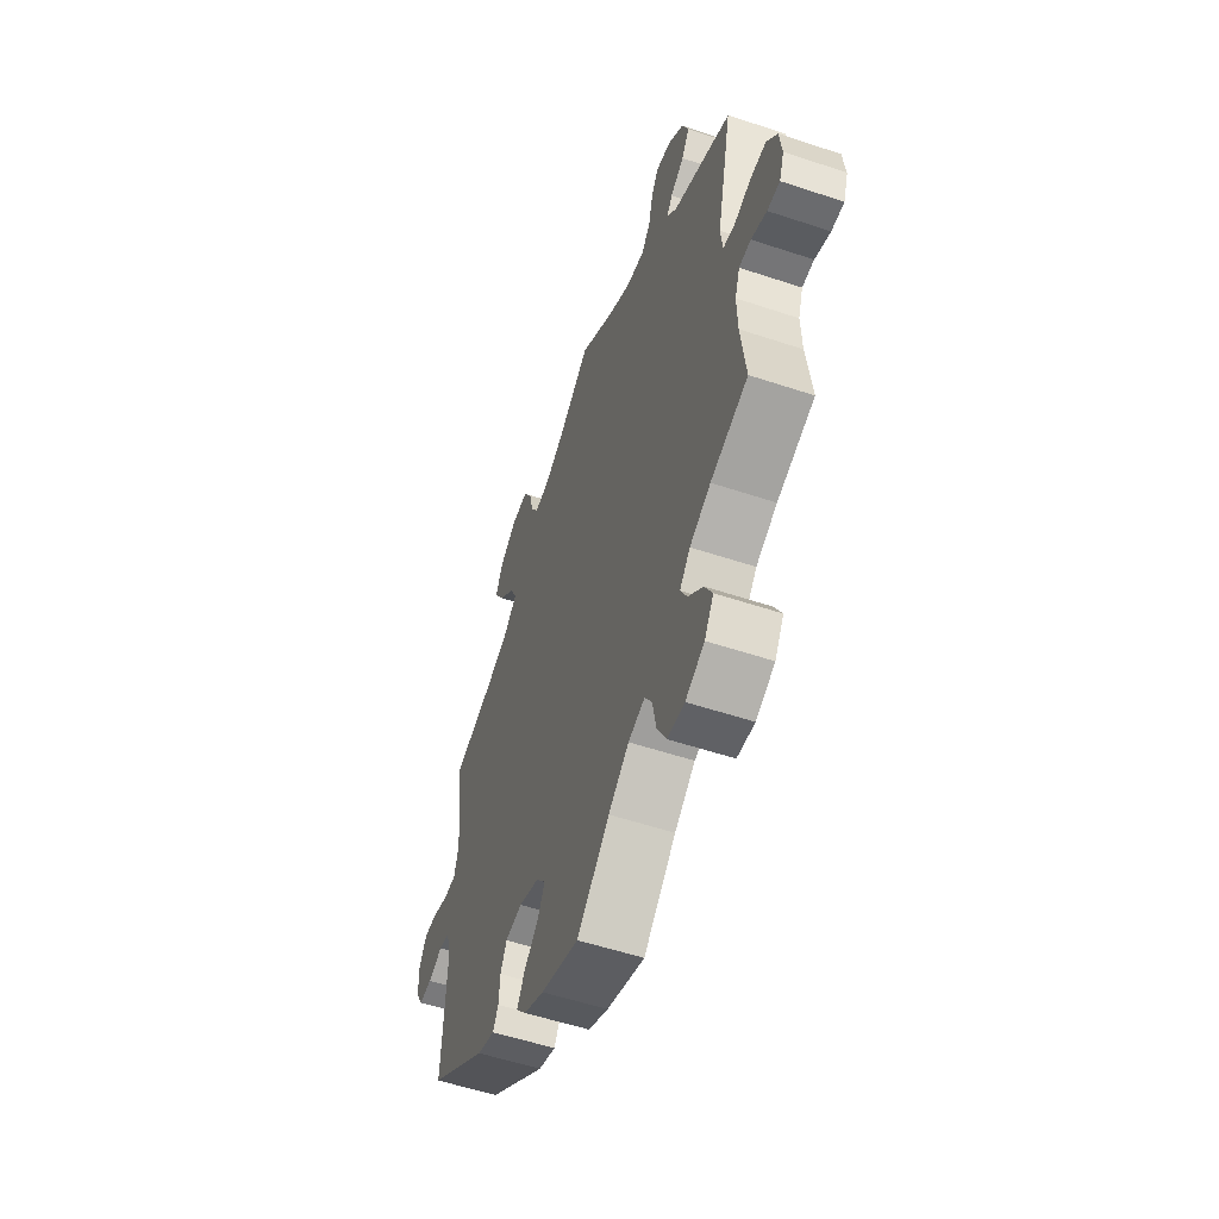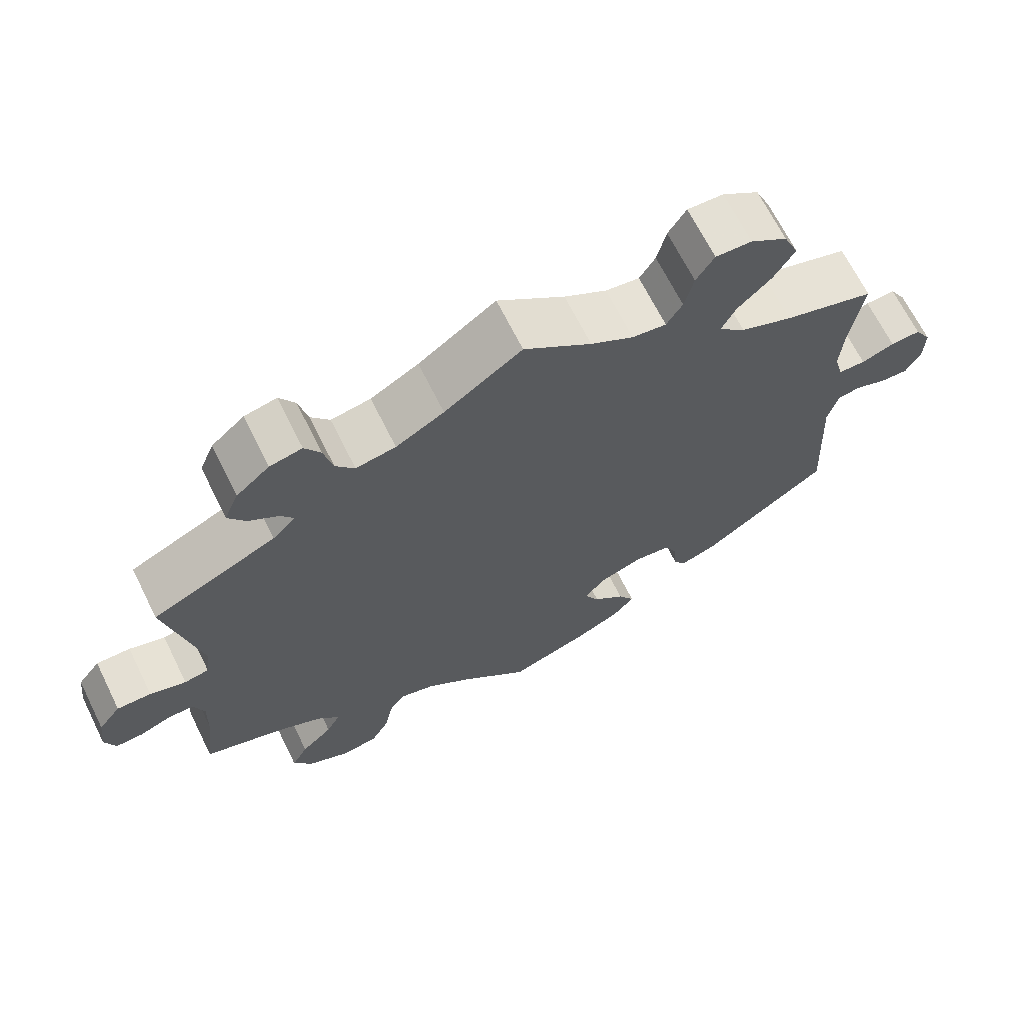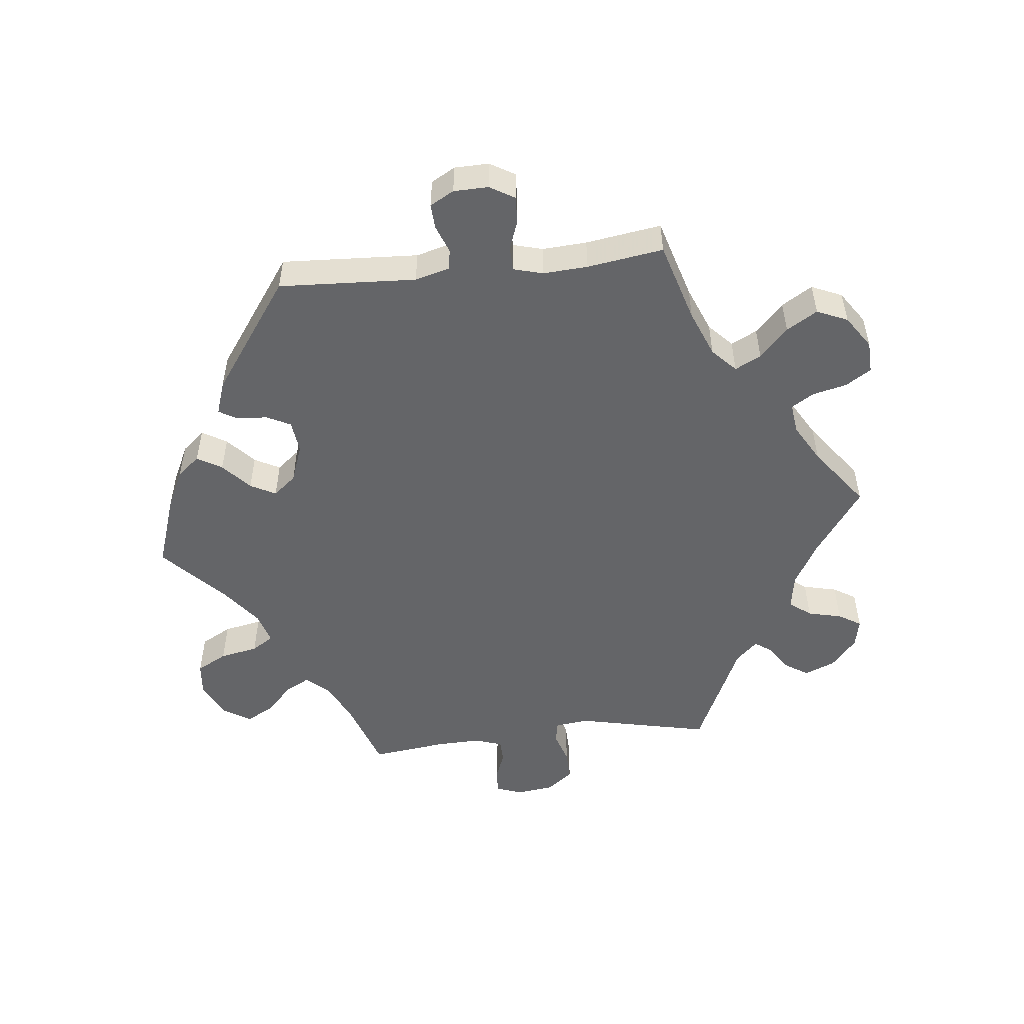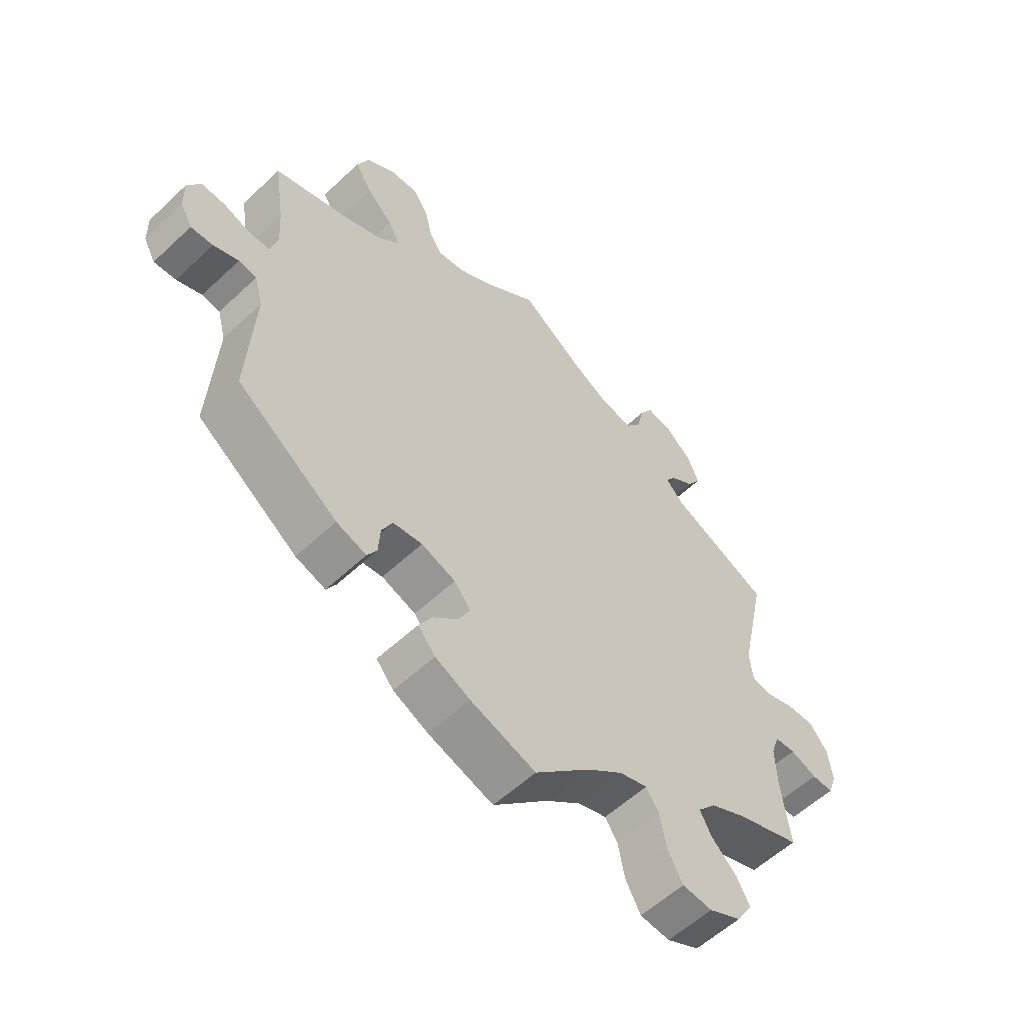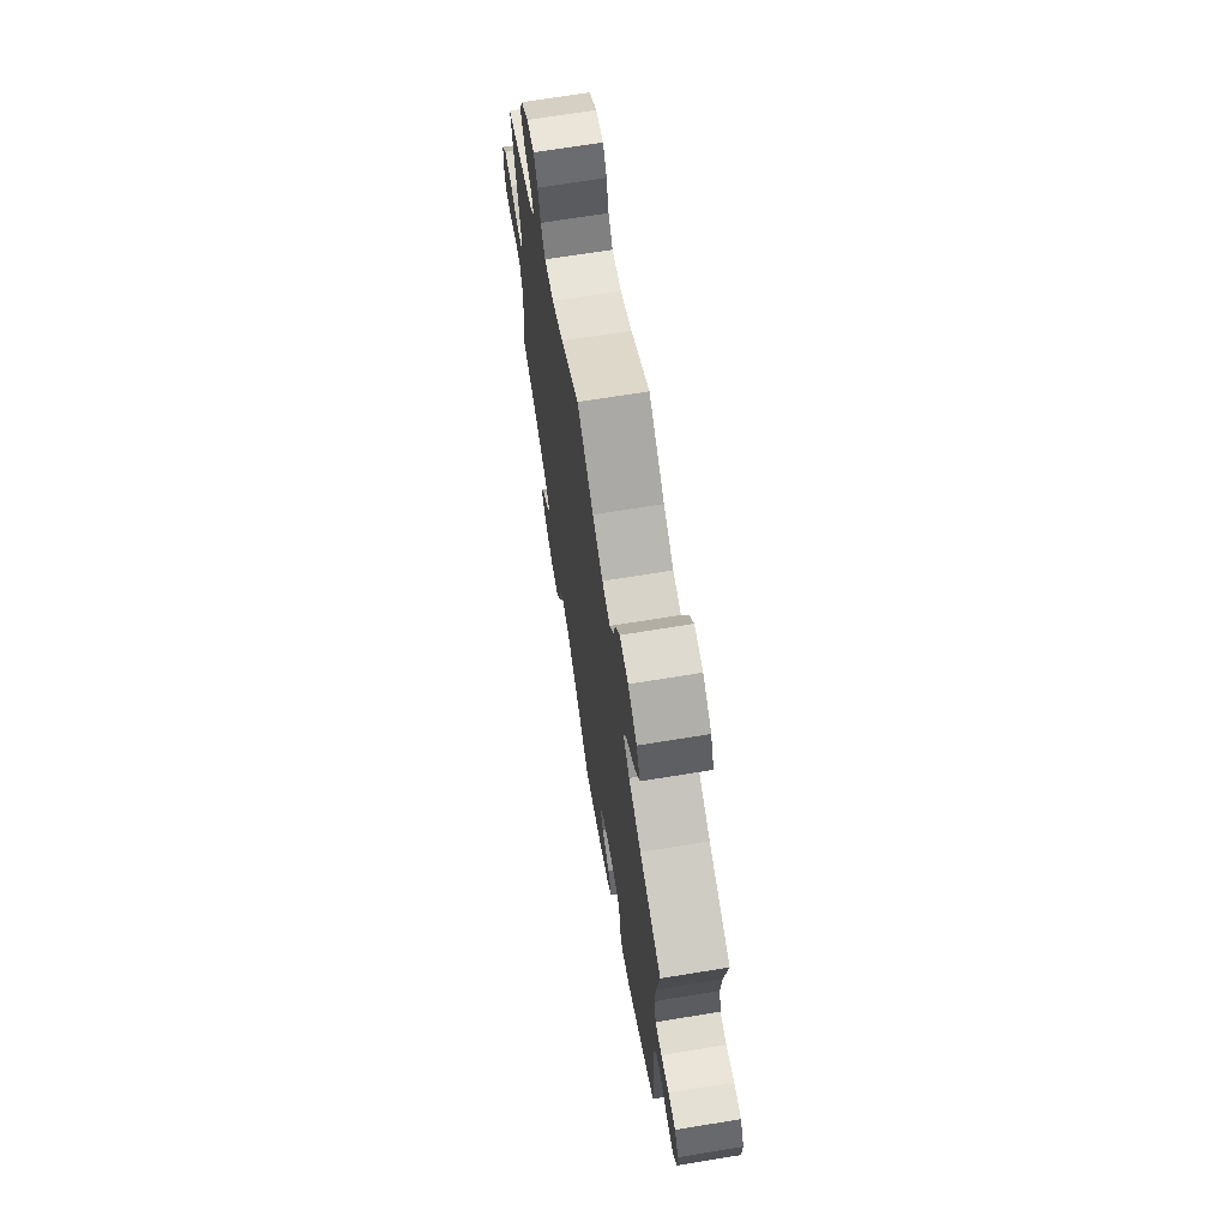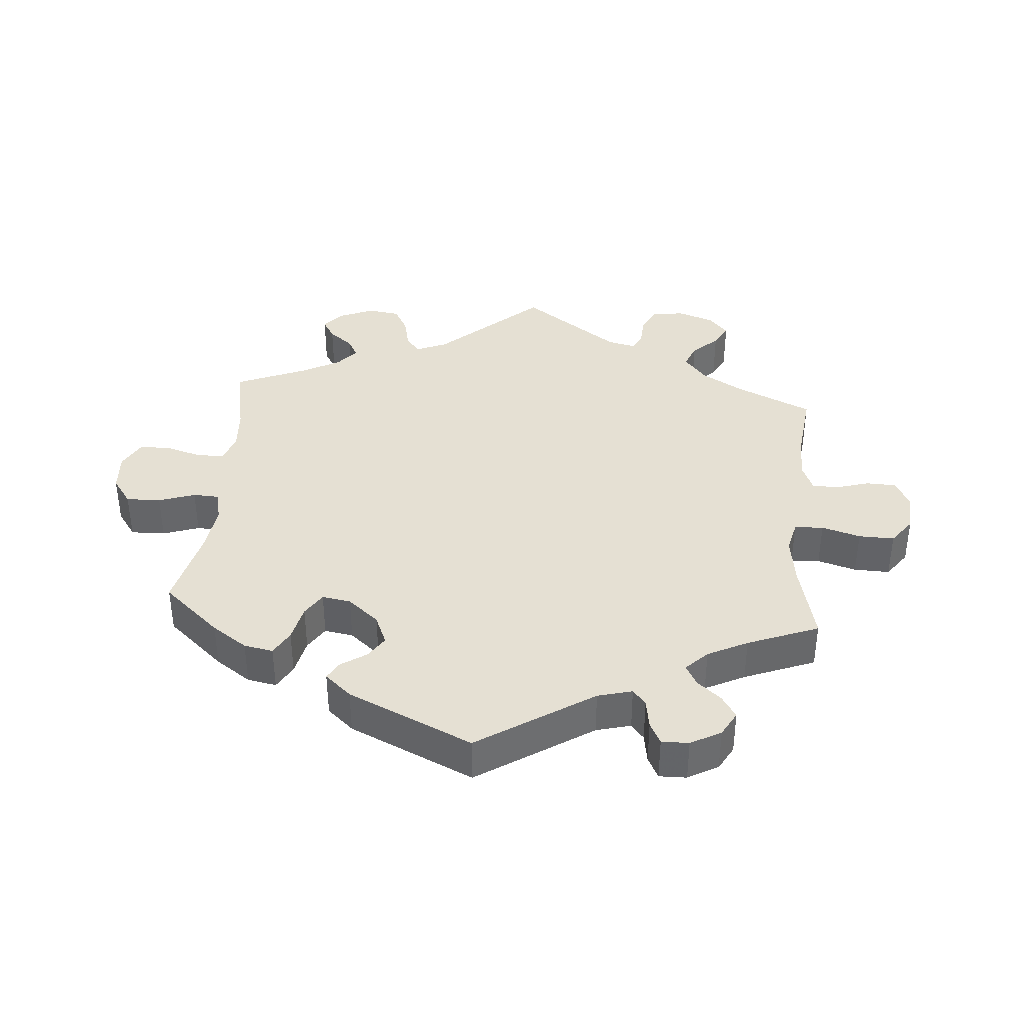
<metadata>
{"format":"obj","ext":"obj","renderer":"f3d","projection":"perspective","resolution":1024,"background":"white","views":[{"elev":-54.9,"azim":70.6,"up":"+Z"},{"elev":67.6,"azim":153.6,"up":"+Z"},{"elev":-51.5,"azim":-83.7,"up":"+Y"},{"elev":-56.8,"azim":-45.6,"up":"+Z"},{"elev":68.8,"azim":-99.3,"up":"+Z"},{"elev":38.2,"azim":-115.2,"up":"+Y"}]}
</metadata>
<code>
v -0.379 0.07 0.325
v -0.31 0.07 0.353
v -0.274 0.07 0.387
v -0.294 0.07 0.426
v -0.338 0.07 0.468
v -0.366 0.07 0.514
v -0.346 0.07 0.56
v -0.297 0.07 0.593
v -0.249 0.07 0.595
v -0.225 0.07 0.557
v -0.213 0.07 0.506
v -0.192 0.07 0.472
v -0.147 0.07 0.478
v -0.09 0.07 0.511
v 0 0.07 0.578
v 0.103 0.07 0.505
v 0.167 0.07 0.469
v 0.22 0.07 0.46
v 0.245 0.07 0.492
v 0.257 0.07 0.543
v 0.278 0.07 0.577
v 0.321 0.07 0.568
v 0.365 0.07 0.53
v 0.384 0.07 0.484
v 0.361 0.07 0.449
v 0.322 0.07 0.423
v 0.305 0.07 0.398
v 0.335 0.07 0.366
v 0.501 0.07 0.29
v 0.457 0.07 0.089
v 0.463 0.07 0.039
v 0.496 0.07 0.033
v 0.544 0.07 0.048
v 0.59 0.07 0.049
v 0.62 0.07 0.01
v 0.627 0.07 -0.046
v 0.613 0.07 -0.085
v 0.577 0.07 -0.084
v 0.533 0.07 -0.067
v 0.499 0.07 -0.068
v 0.485 0.07 -0.109
v 0.487 0.07 -0.176
v 0.501 0.07 -0.289
v 0.394 0.07 -0.325
v 0.334 0.07 -0.354
v 0.304 0.07 -0.388
v 0.323 0.07 -0.424
v 0.365 0.07 -0.464
v 0.387 0.07 -0.505
v 0.361 0.07 -0.547
v 0.307 0.07 -0.573
v 0.257 0.07 -0.568
v 0.232 0.07 -0.522
v 0.221 0.07 -0.465
v 0.2 0.07 -0.432
v 0.153 0.07 -0.446
v 0.094 0.07 -0.491
v 0.001 0.07 -0.578
v -0.108 0.07 -0.541
v -0.166 0.07 -0.513
v -0.195 0.07 -0.479
v -0.173 0.07 -0.442
v -0.131 0.07 -0.404
v -0.111 0.07 -0.366
v -0.139 0.07 -0.332
v -0.196 0.07 -0.311
v -0.245 0.07 -0.317
v -0.263 0.07 -0.353
v -0.266 0.07 -0.399
v -0.282 0.07 -0.426
v -0.332 0.07 -0.409
v -0.5 0.07 -0.289
v -0.489 0.07 -0.083
v -0.503 0.07 -0.031
v -0.533 0.07 -0.026
v -0.575 0.07 -0.042
v -0.612 0.07 -0.044
v -0.632 0.07 -0.008
v -0.633 0.07 0.044
v -0.611 0.07 0.081
v -0.571 0.07 0.079
v -0.527 0.07 0.063
v -0.491 0.07 0.064
v -0.479 0.07 0.108
v -0.483 0.07 0.175
v -0.5 0.07 0.289
v -0.379 0 0.325
v -0.31 0 0.353
v -0.274 0 0.387
v -0.294 0 0.426
v -0.338 0 0.468
v -0.366 0 0.514
v -0.346 0 0.56
v -0.297 0 0.593
v -0.249 0 0.595
v -0.225 0 0.557
v -0.213 0 0.506
v -0.192 0 0.472
v -0.147 0 0.478
v -0.09 0 0.511
v 0 0 0.578
v 0.103 0 0.505
v 0.167 0 0.469
v 0.22 0 0.46
v 0.245 0 0.492
v 0.257 0 0.543
v 0.278 0 0.577
v 0.321 0 0.568
v 0.365 0 0.53
v 0.384 0 0.484
v 0.361 0 0.449
v 0.322 0 0.423
v 0.305 0 0.398
v 0.335 0 0.366
v 0.501 0 0.29
v 0.457 0 0.089
v 0.463 0 0.039
v 0.496 0 0.033
v 0.544 0 0.048
v 0.59 0 0.049
v 0.62 0 0.01
v 0.627 0 -0.046
v 0.613 0 -0.085
v 0.577 0 -0.084
v 0.533 0 -0.067
v 0.499 0 -0.068
v 0.485 0 -0.109
v 0.487 0 -0.176
v 0.501 0 -0.289
v 0.394 0 -0.325
v 0.334 0 -0.354
v 0.304 0 -0.388
v 0.323 0 -0.424
v 0.365 0 -0.464
v 0.387 0 -0.505
v 0.361 0 -0.547
v 0.307 0 -0.573
v 0.257 0 -0.568
v 0.232 0 -0.522
v 0.221 0 -0.465
v 0.2 0 -0.432
v 0.153 0 -0.446
v 0.094 0 -0.491
v 0.001 0 -0.578
v -0.108 0 -0.541
v -0.166 0 -0.513
v -0.195 0 -0.479
v -0.173 0 -0.442
v -0.131 0 -0.404
v -0.111 0 -0.366
v -0.139 0 -0.332
v -0.196 0 -0.311
v -0.245 0 -0.317
v -0.263 0 -0.353
v -0.266 0 -0.399
v -0.282 0 -0.426
v -0.332 0 -0.409
v -0.5 0 -0.289
v -0.489 0 -0.083
v -0.503 0 -0.031
v -0.533 0 -0.026
v -0.575 0 -0.042
v -0.612 0 -0.044
v -0.632 0 -0.008
v -0.633 0 0.044
v -0.611 0 0.081
v -0.571 0 0.079
v -0.527 0 0.063
v -0.491 0 0.064
v -0.479 0 0.108
v -0.483 0 0.175
v -0.5 0 0.289
f 85 86 1
f 84 85 1 2
f 83 84 2 3
f 79 80 81 82
f 79 82 83
f 78 79 83
f 75 76 77 78
f 74 75 78 83
f 73 74 83 3
f 71 72 73 3
f 68 69 70 71
f 67 68 71 3
f 60 61 62 63
f 60 63 64
f 57 58 59 60
f 56 57 60 64
f 55 56 64 65
f 51 52 53 54
f 51 54 55
f 50 51 55
f 47 48 49 50
f 46 47 50 55
f 45 46 55 65
f 42 43 44
f 41 42 44 45
f 40 41 45 65
f 36 37 38 39
f 36 39 40
f 35 36 40
f 32 33 34 35
f 31 32 35 40
f 28 29 30
f 27 28 30 31
f 23 24 25 26
f 23 26 27
f 22 23 27
f 19 20 21 22
f 18 19 22 27
f 17 18 27 31
f 14 15 16
f 13 14 16 17
f 12 13 17 31
f 8 9 10 11
f 8 11 12
f 7 8 12
f 4 5 6 7
f 3 4 7 12
f 66 67 3 12
f 40 65 66
f 12 31 40 66
f 87 172 171
f 88 87 171 170
f 89 88 170 169
f 168 167 166 165
f 169 168 165
f 169 165 164
f 164 163 162 161
f 169 164 161 160
f 89 169 160 159
f 89 159 158 157
f 157 156 155 154
f 89 157 154 153
f 149 148 147 146
f 150 149 146
f 146 145 144 143
f 150 146 143 142
f 151 150 142 141
f 140 139 138 137
f 141 140 137
f 141 137 136
f 136 135 134 133
f 141 136 133 132
f 151 141 132 131
f 130 129 128
f 131 130 128 127
f 151 131 127 126
f 125 124 123 122
f 126 125 122
f 126 122 121
f 121 120 119 118
f 126 121 118 117
f 116 115 114
f 117 116 114 113
f 112 111 110 109
f 113 112 109
f 113 109 108
f 108 107 106 105
f 113 108 105 104
f 117 113 104 103
f 102 101 100
f 103 102 100 99
f 117 103 99 98
f 97 96 95 94
f 98 97 94
f 98 94 93
f 93 92 91 90
f 98 93 90 89
f 98 89 153 152
f 152 151 126
f 152 126 117 98
f 1 87 88 2
f 2 88 89 3
f 3 89 90 4
f 4 90 91 5
f 5 91 92 6
f 6 92 93 7
f 7 93 94 8
f 8 94 95 9
f 9 95 96 10
f 10 96 97 11
f 11 97 98 12
f 12 98 99 13
f 13 99 100 14
f 14 100 101 15
f 15 101 102 16
f 16 102 103 17
f 17 103 104 18
f 18 104 105 19
f 19 105 106 20
f 20 106 107 21
f 21 107 108 22
f 22 108 109 23
f 23 109 110 24
f 24 110 111 25
f 25 111 112 26
f 26 112 113 27
f 27 113 114 28
f 28 114 115 29
f 29 115 116 30
f 30 116 117 31
f 31 117 118 32
f 32 118 119 33
f 33 119 120 34
f 34 120 121 35
f 35 121 122 36
f 36 122 123 37
f 37 123 124 38
f 38 124 125 39
f 39 125 126 40
f 40 126 127 41
f 41 127 128 42
f 42 128 129 43
f 43 129 130 44
f 44 130 131 45
f 45 131 132 46
f 46 132 133 47
f 47 133 134 48
f 48 134 135 49
f 49 135 136 50
f 50 136 137 51
f 51 137 138 52
f 52 138 139 53
f 53 139 140 54
f 54 140 141 55
f 55 141 142 56
f 56 142 143 57
f 57 143 144 58
f 58 144 145 59
f 59 145 146 60
f 60 146 147 61
f 61 147 148 62
f 62 148 149 63
f 63 149 150 64
f 64 150 151 65
f 65 151 152 66
f 66 152 153 67
f 67 153 154 68
f 68 154 155 69
f 69 155 156 70
f 70 156 157 71
f 71 157 158 72
f 72 158 159 73
f 73 159 160 74
f 74 160 161 75
f 75 161 162 76
f 76 162 163 77
f 77 163 164 78
f 78 164 165 79
f 79 165 166 80
f 80 166 167 81
f 81 167 168 82
f 82 168 169 83
f 83 169 170 84
f 84 170 171 85
f 85 171 172 86
f 86 172 87 1

</code>
